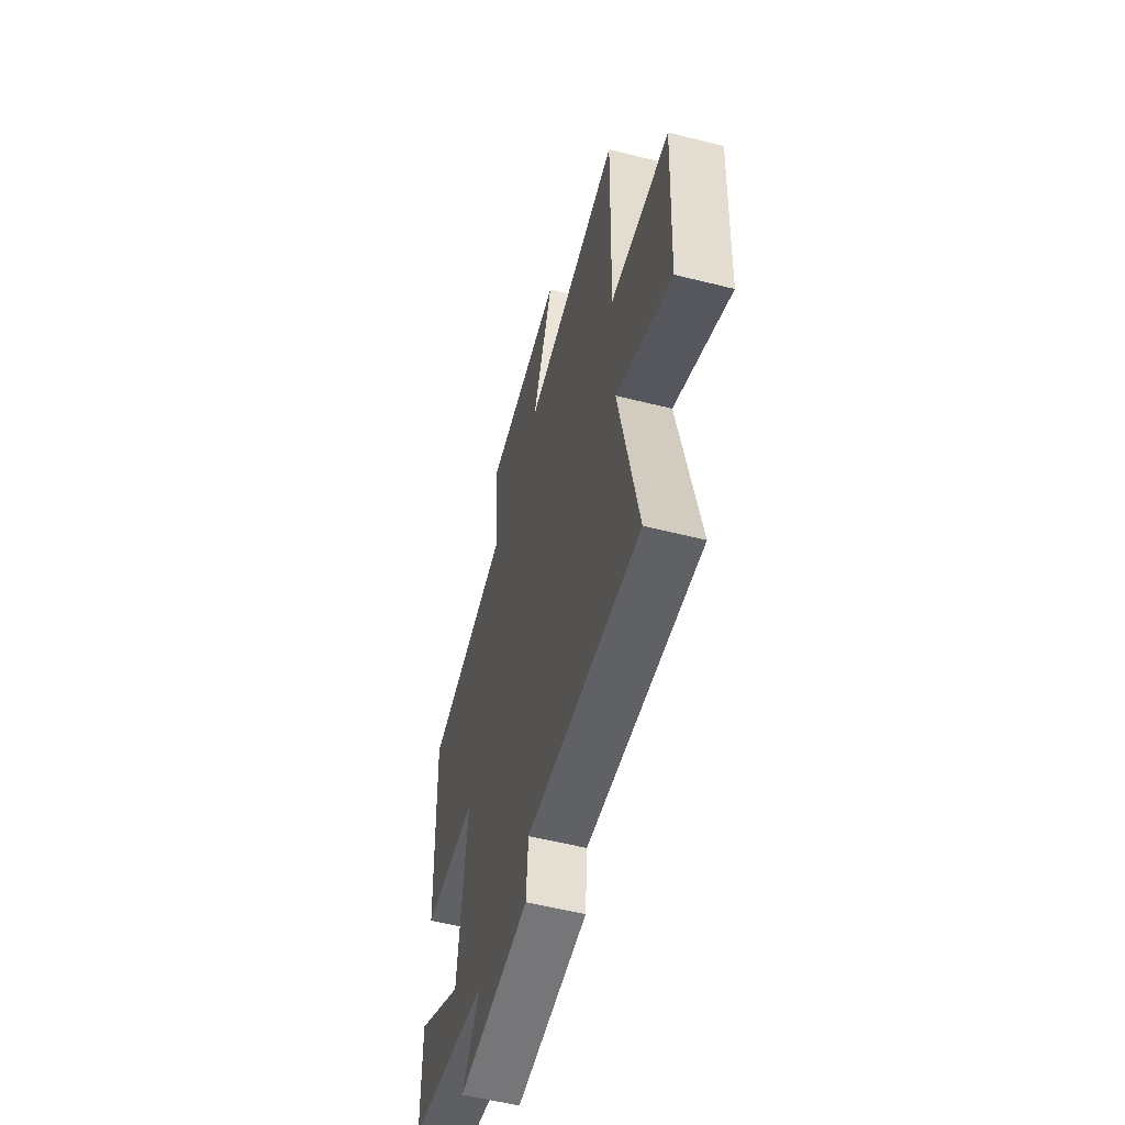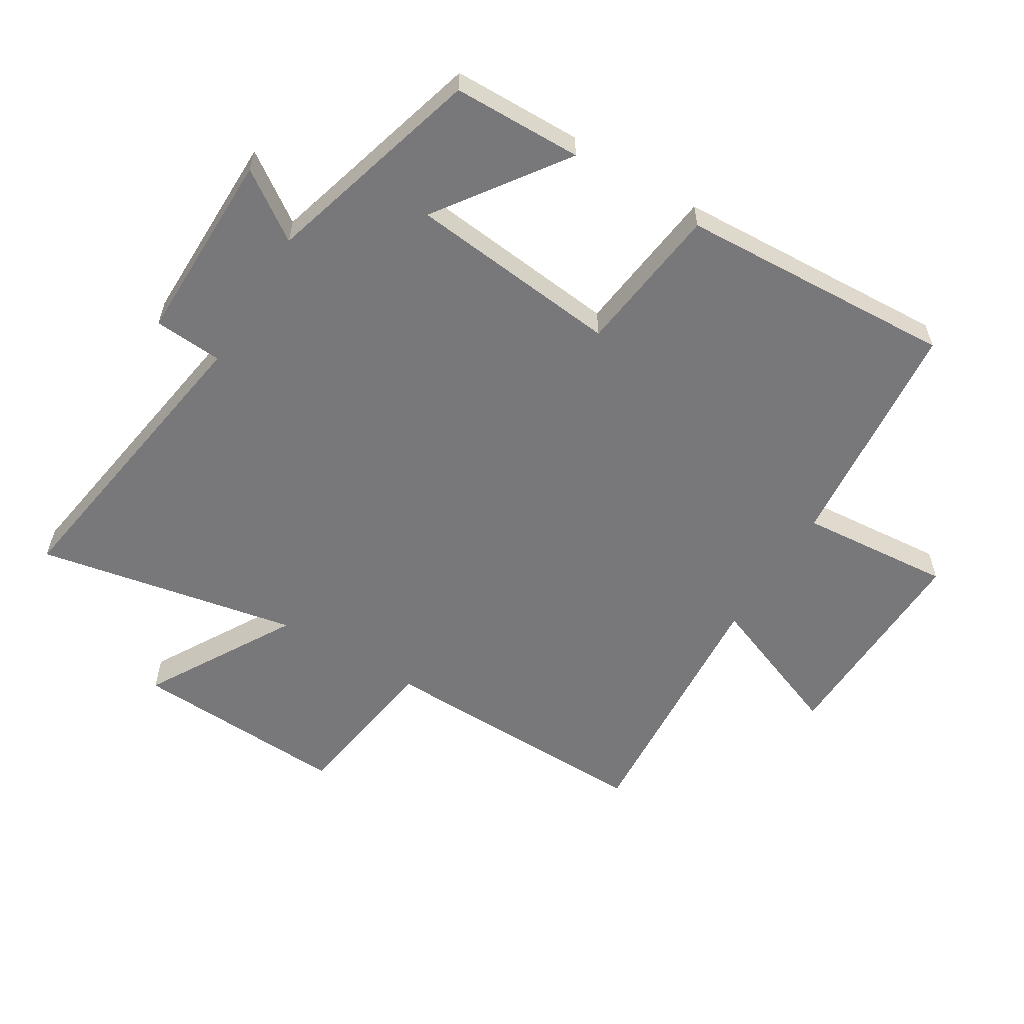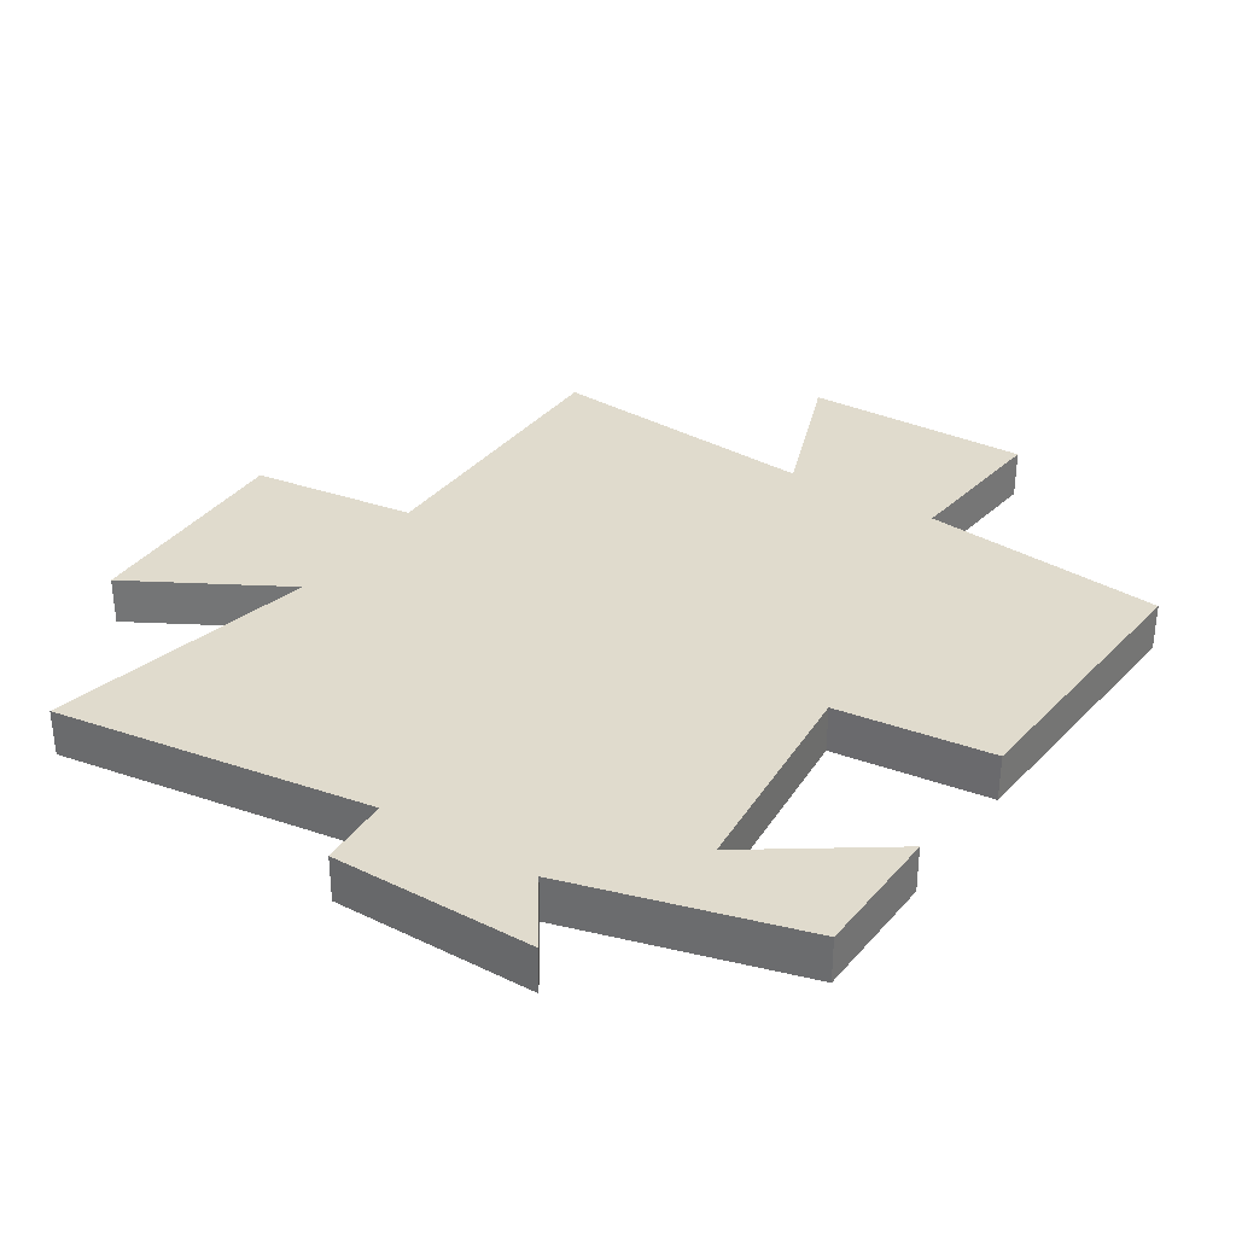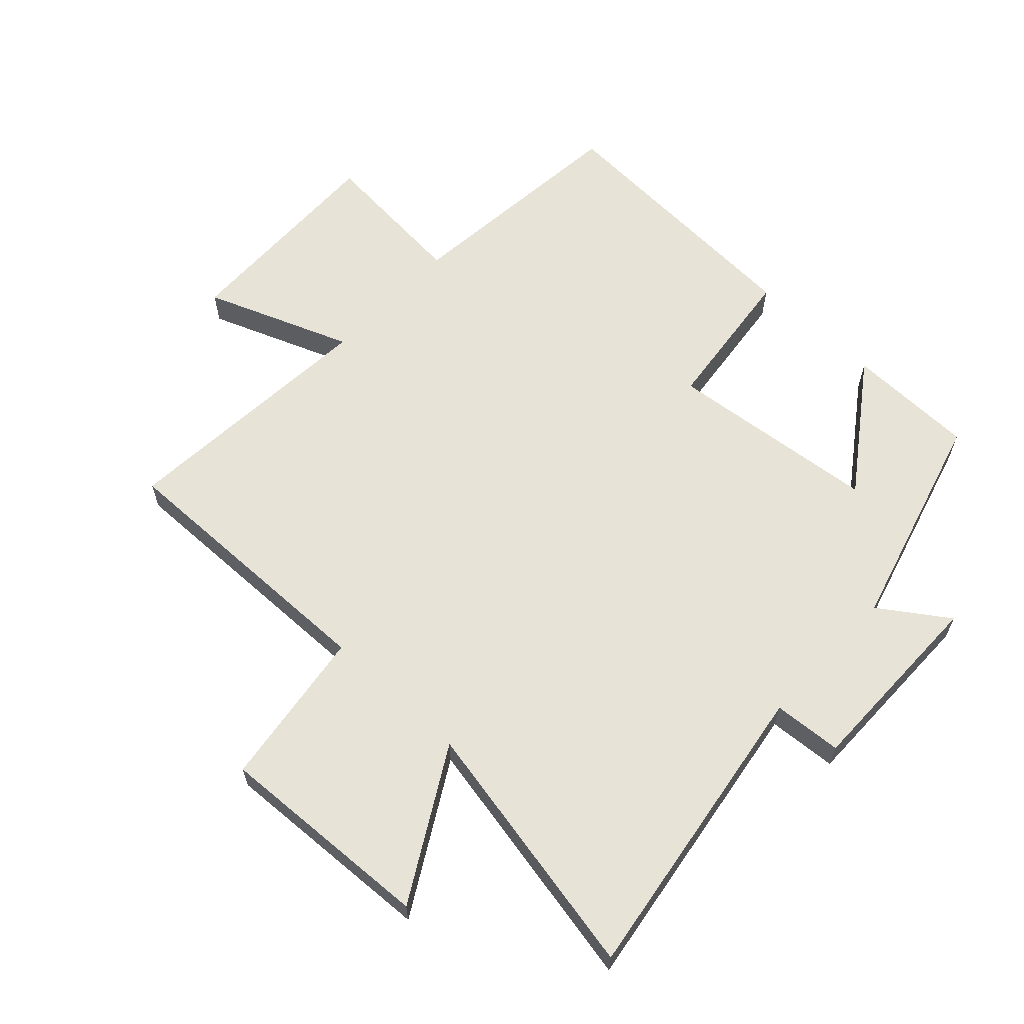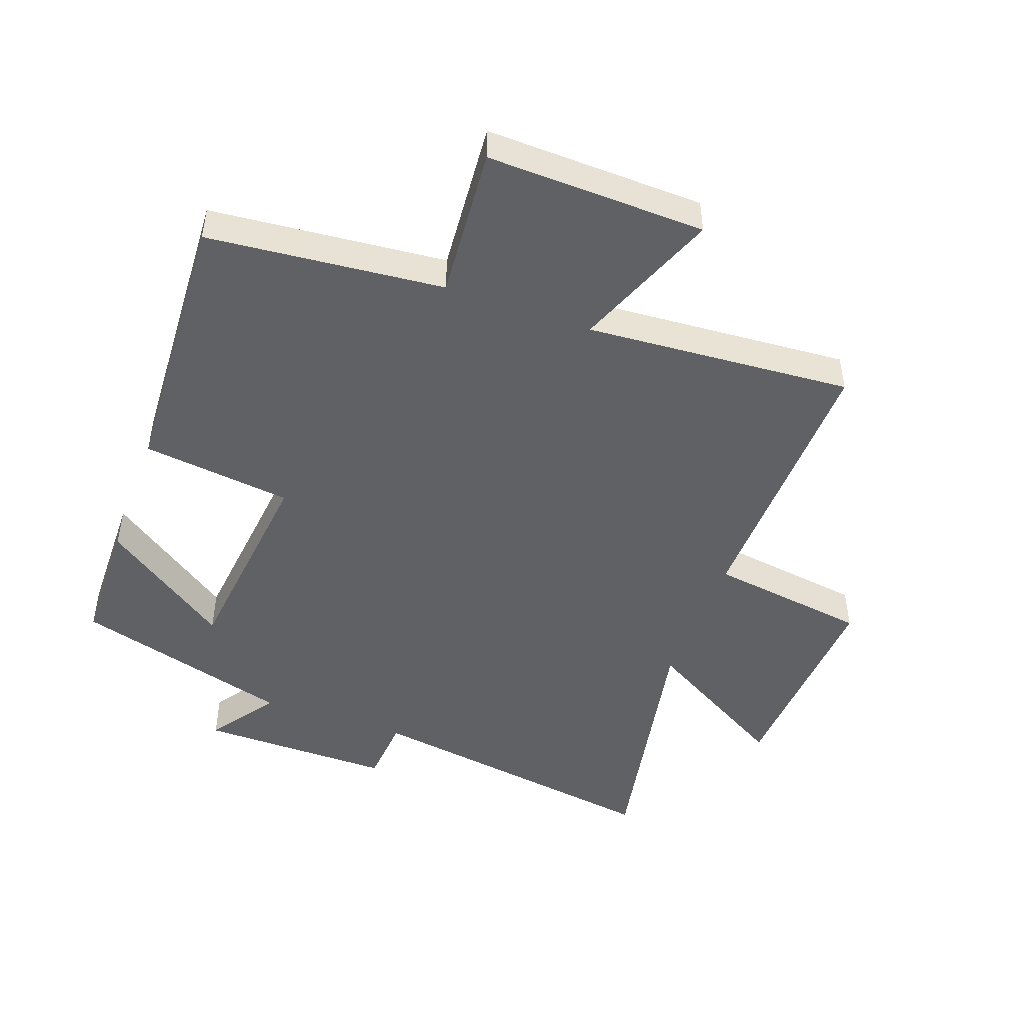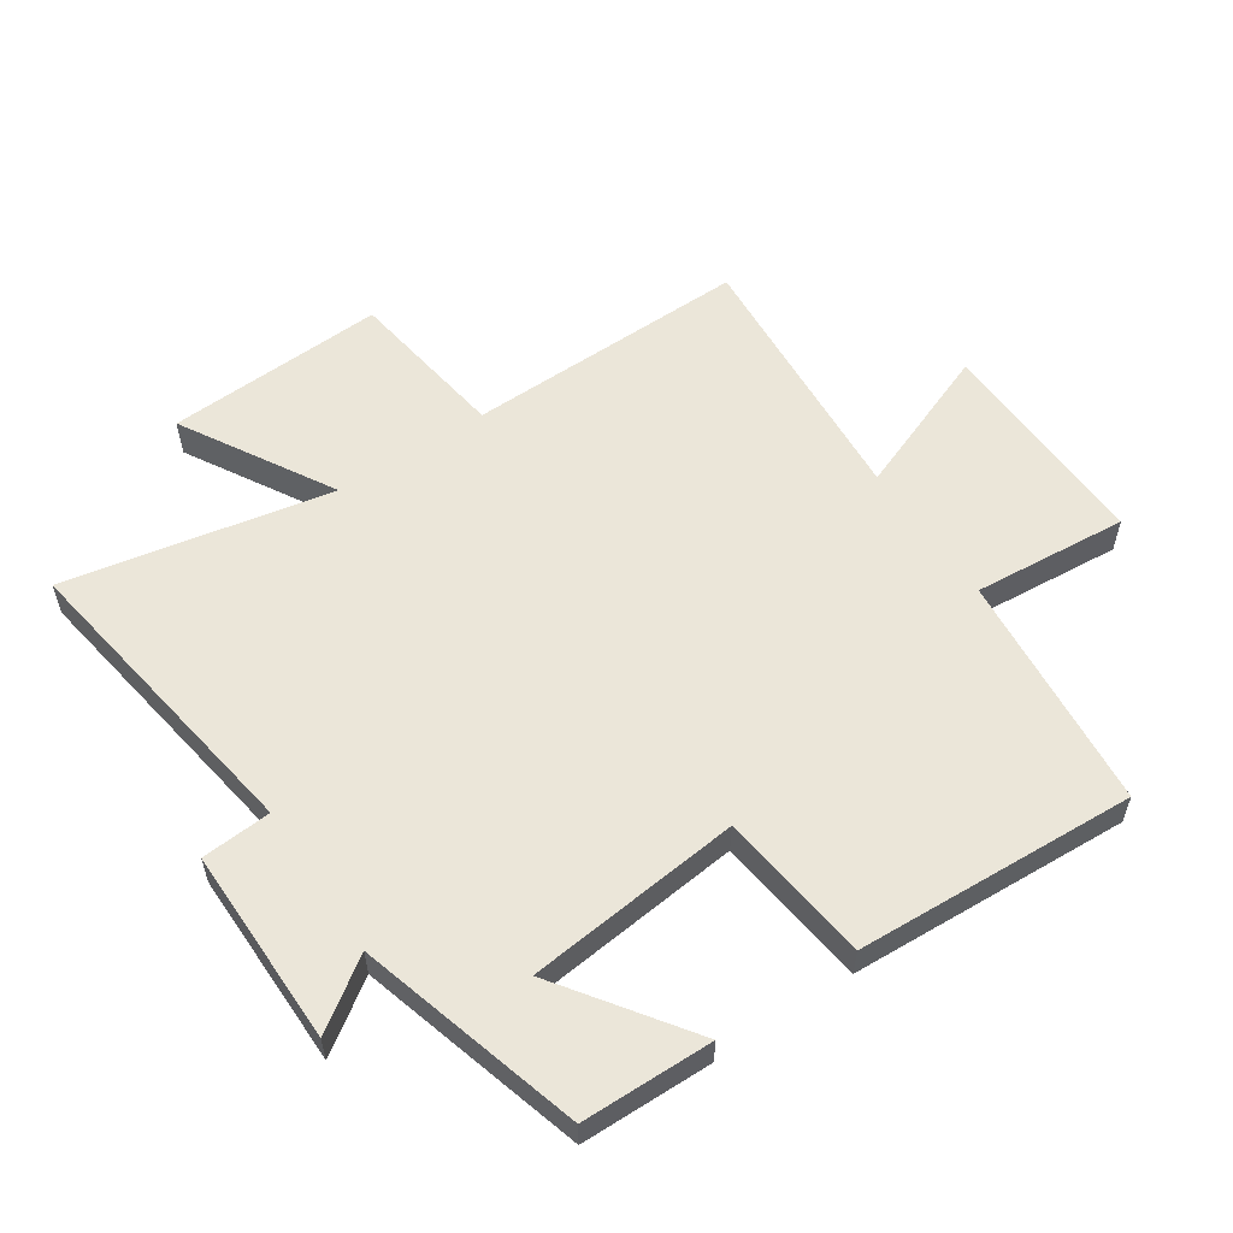
<metadata>
{"format":"obj","ext":"obj","renderer":"f3d","projection":"perspective","resolution":1024,"background":"white","views":[{"elev":-57.2,"azim":75.4,"up":"+Z"},{"elev":-57.5,"azim":-121.4,"up":"+Y"},{"elev":33.2,"azim":-146.3,"up":"+Y"},{"elev":62.4,"azim":133.2,"up":"+Y"},{"elev":-47.3,"azim":-20.0,"up":"+Y"},{"elev":56.9,"azim":-123.8,"up":"+Y"}]}
</metadata>
<code>
v -0.522 0.07 0.464
v -0.149 0.07 0.5
v -0.169 0.07 0.742
v 0.177 0.07 0.732
v 0.087 0.07 0.5
v 0.509 0.07 0.531
v 0.5 0.07 0.086
v 0.754 0.07 0.05
v 0.736 0.07 -0.294
v 0.5 0.07 -0.158
v 0.581 0.07 -0.575
v 0.094 0.07 -0.5
v 0.086 0.07 -0.609
v -0.222 0.07 -0.607
v -0.148 0.07 -0.5
v -0.497 0.07 -0.401
v -0.5 0.07 -0.196
v -0.298 0.07 -0.339
v -0.262 0.07 -0.003
v -0.5 0.07 0.026
v -0.522 0 0.464
v -0.149 0 0.5
v -0.169 0 0.742
v 0.177 0 0.732
v 0.087 0 0.5
v 0.509 0 0.531
v 0.5 0 0.086
v 0.754 0 0.05
v 0.736 0 -0.294
v 0.5 0 -0.158
v 0.581 0 -0.575
v 0.094 0 -0.5
v 0.086 0 -0.609
v -0.222 0 -0.607
v -0.148 0 -0.5
v -0.497 0 -0.401
v -0.5 0 -0.196
v -0.298 0 -0.339
v -0.262 0 -0.003
v -0.5 0 0.026
f 19 20 1 2
f 18 19 2
f 15 16 17 18
f 15 18 2
f 12 13 14 15
f 12 15 2
f 10 11 12 2
f 7 8 9 10
f 7 10 2 3
f 5 6 7
f 5 7 3
f 3 4 5
f 22 21 40 39
f 22 39 38
f 38 37 36 35
f 22 38 35
f 35 34 33 32
f 22 35 32
f 22 32 31 30
f 30 29 28 27
f 23 22 30 27
f 27 26 25
f 23 27 25
f 25 24 23
f 1 21 22 2
f 2 22 23 3
f 3 23 24 4
f 4 24 25 5
f 5 25 26 6
f 6 26 27 7
f 7 27 28 8
f 8 28 29 9
f 9 29 30 10
f 10 30 31 11
f 11 31 32 12
f 12 32 33 13
f 13 33 34 14
f 14 34 35 15
f 15 35 36 16
f 16 36 37 17
f 17 37 38 18
f 18 38 39 19
f 19 39 40 20
f 20 40 21 1

</code>
